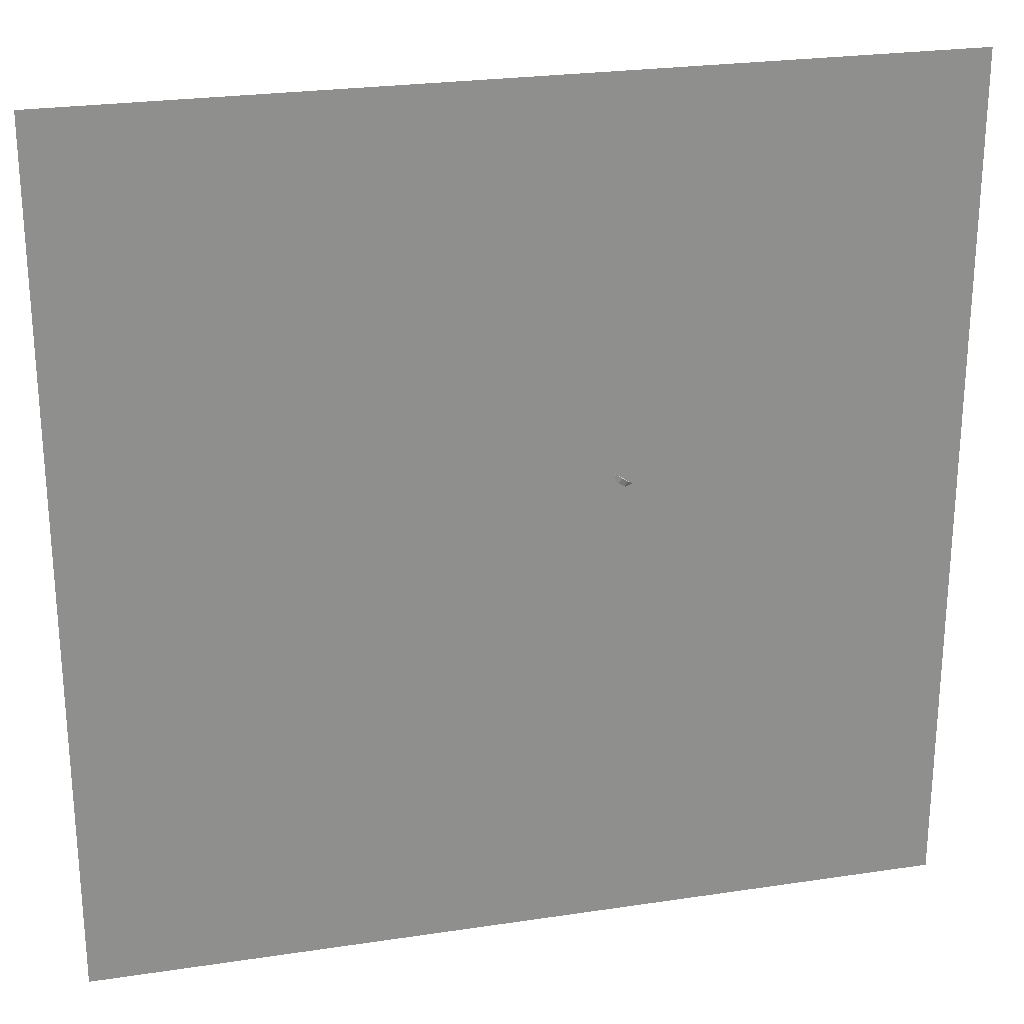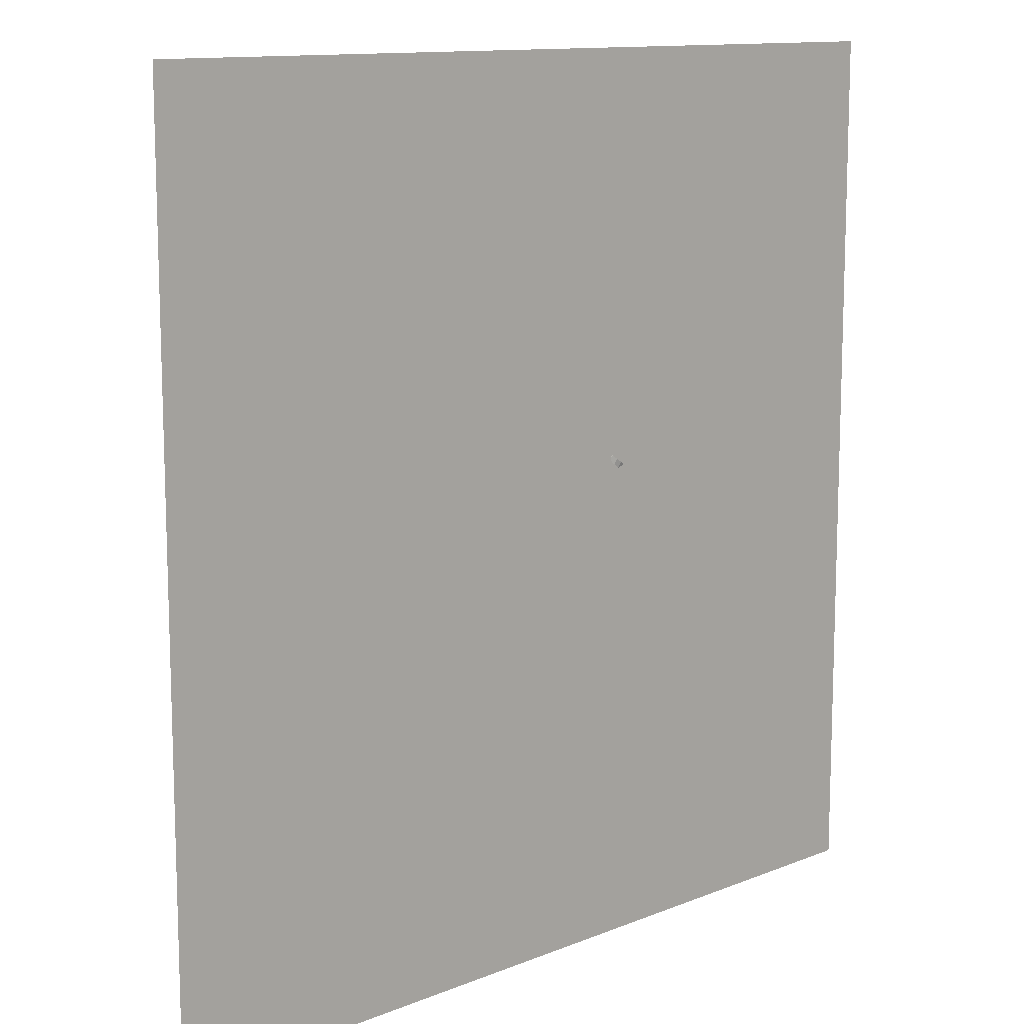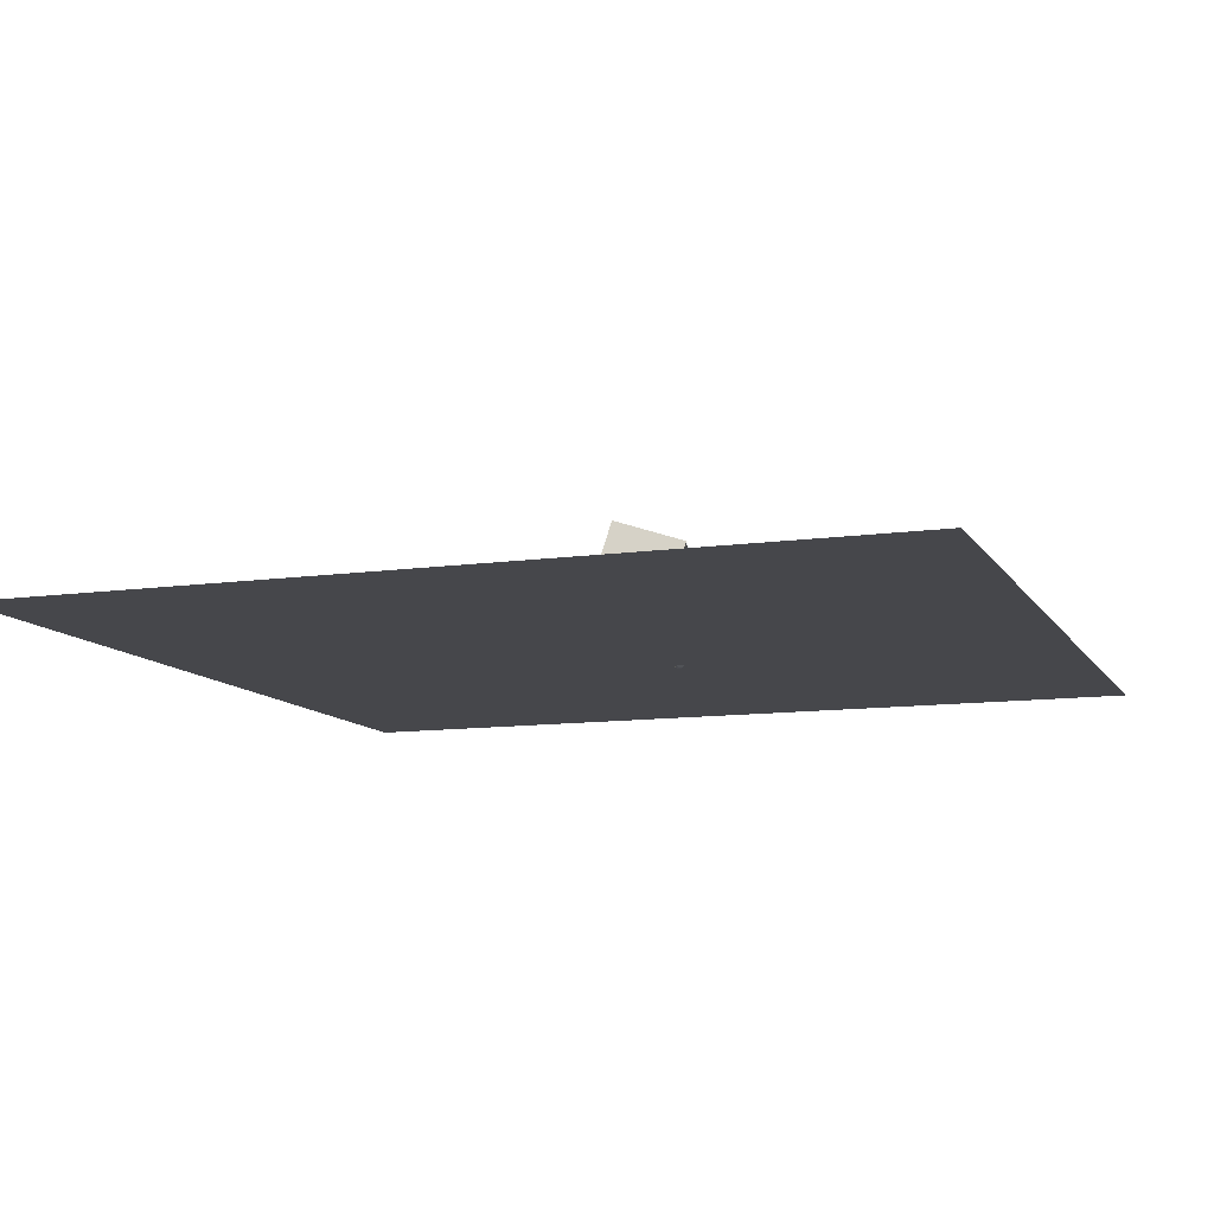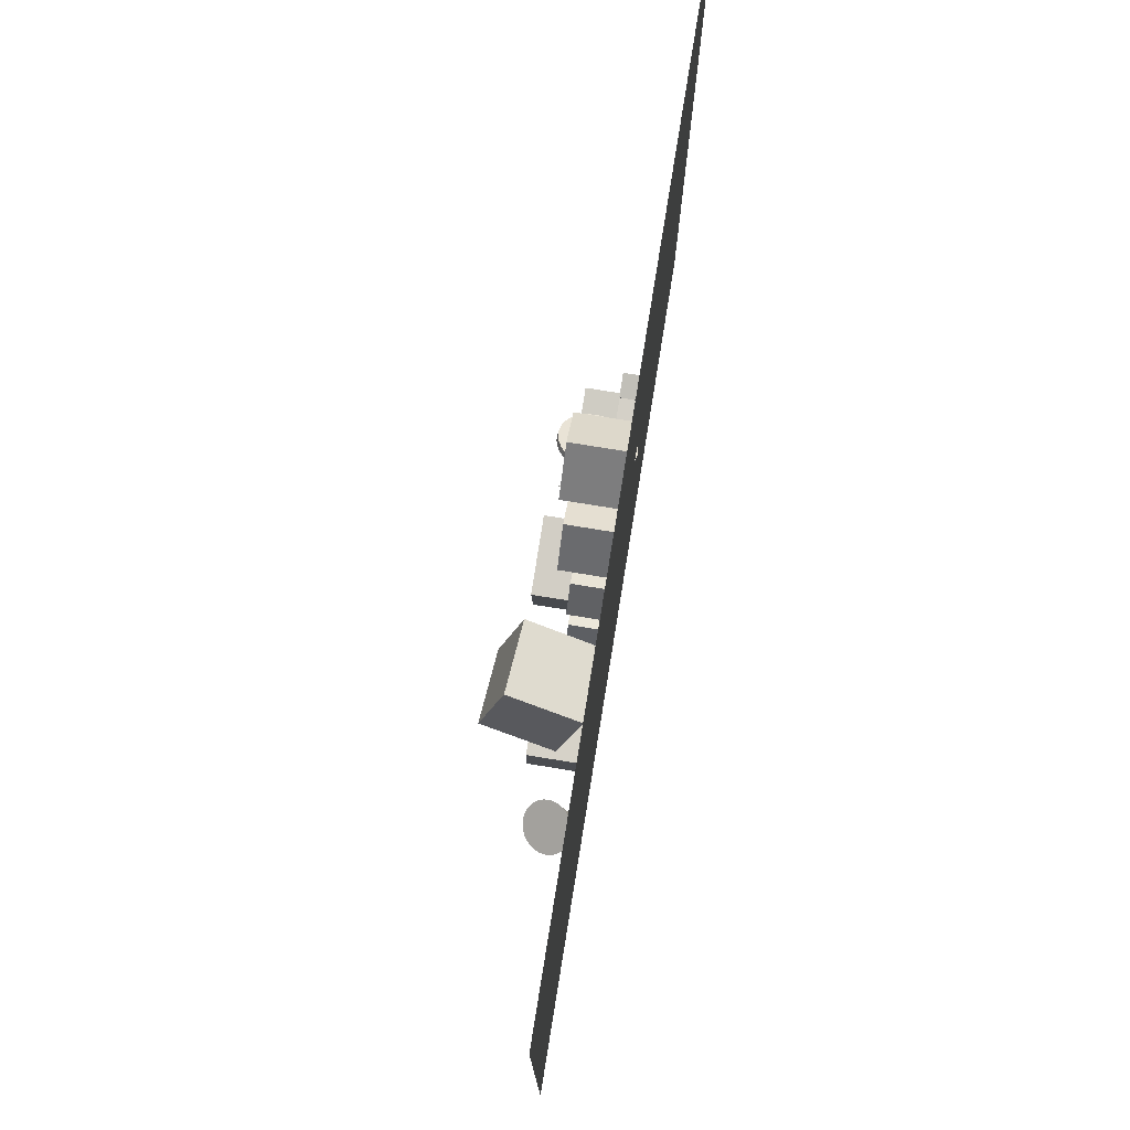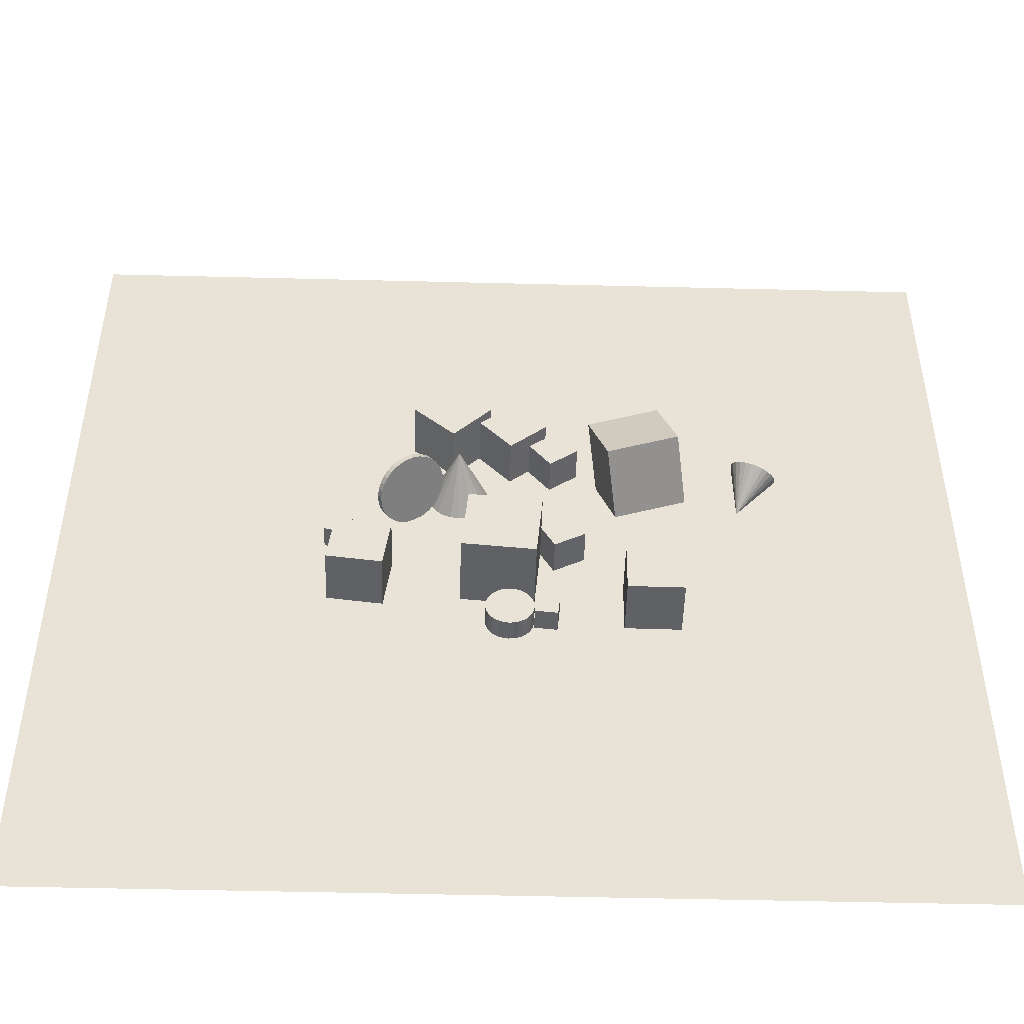
<metadata>
{"format":"obj","ext":"obj","renderer":"f3d","projection":"perspective","resolution":1024,"background":"white","views":[{"elev":24.9,"azim":166.2,"up":"+Y"},{"elev":12.0,"azim":136.3,"up":"+Y"},{"elev":-10.8,"azim":109.6,"up":"+Z"},{"elev":77.3,"azim":99.2,"up":"+Y"},{"elev":-49.0,"azim":-1.6,"up":"+Y"}]}
</metadata>
<code>
v -1.01 13.92 -2.497
v -1.135 13.62 -2.497
v -1.333 13.36 -2.497
v -1.592 13.16 -2.497
v -1.895 13.03 -2.497
v -2.219 12.99 -2.497
v -2.544 13.03 -2.497
v -2.223 14.24 0.01204
v -2.847 13.15 -2.497
v -3.107 13.35 -2.497
v -3.307 13.61 -2.497
v -3.433 13.91 -2.497
v -3.477 14.24 -2.497
v -3.435 14.56 -2.497
v -3.311 14.87 -2.497
v -3.112 15.13 -2.497
v -2.853 15.33 -2.497
v -2.551 15.45 -2.497
v -2.226 15.5 -2.497
v -1.901 15.45 -2.497
v -1.598 15.33 -2.497
v -1.338 15.13 -2.497
v -1.138 14.87 -2.497
v -1.012 14.57 -2.497
v -0.9683 14.24 -2.497
f 24 8 25
f 1 8 2
f 23 8 24
f 22 8 23
f 21 8 22
f 20 8 21
f 19 8 20
f 18 8 19
f 17 8 18
f 16 8 17
f 15 8 16
f 14 8 15
f 13 8 14
f 12 8 13
f 11 8 12
f 10 8 11
f 9 8 10
f 7 8 9
f 6 8 7
f 5 8 6
f 4 8 5
f 3 8 4
f 25 8 1
f 2 8 3
f 9 21 25
f 25 1 2
f 2 3 25
f 4 5 6
f 6 7 9
f 9 10 13
f 11 12 13
f 13 14 15
f 15 16 13
f 17 18 19
f 19 20 21
f 21 22 23
f 23 24 21
f 25 3 4
f 4 6 25
f 10 11 13
f 13 16 17
f 17 19 21
f 21 24 25
f 25 6 9
f 9 13 17
f 17 21 9
v 2.809 15.89 -2.537
v 1.924 17.05 -2.537
v 2.809 15.89 -1.079
v 1.924 17.05 -1.079
v 1.65 15 -2.537
v 0.7656 16.16 -2.537
v 1.65 15 -1.079
v 0.7657 16.16 -1.079
f 29 28 26
f 29 33 32
f 33 31 30
f 27 26 30
f 26 28 32
f 33 29 27
f 27 29 26
f 28 29 32
f 32 33 30
f 31 27 30
f 30 26 32
f 31 33 27
v 1.774 9.843 -2.537
v 1.774 9.843 -1.079
v 1.071 11.12 -2.537
v 1.071 11.12 -1.079
v 3.051 10.55 -2.537
v 3.051 10.55 -1.079
v 2.348 11.82 -2.537
v 2.348 11.82 -1.079
f 37 36 34
f 37 41 40
f 41 39 38
f 39 35 34
f 34 36 40
f 41 37 35
f 35 37 34
f 36 37 40
f 40 41 38
f 38 39 34
f 38 34 40
f 39 41 35
v 3.219 15.93 0.3626
v 3.925 13.1 1.251
v 6.156 16.73 0.5873
v 6.862 13.9 1.476
v 3.661 15.13 -2.549
v 4.367 12.3 -1.661
v 6.598 15.93 -2.324
v 7.304 13.1 -1.436
f 45 44 42
f 45 49 48
f 49 47 46
f 43 42 46
f 44 48 46
f 49 45 43
f 43 45 42
f 44 45 48
f 48 49 46
f 47 43 46
f 42 44 46
f 47 49 43
v -1.817 11.06 -2.536
v -2.082 8.019 -2.535
v -1.809 11.06 0.5165
v -2.074 8.019 0.5172
v 1.224 10.8 -2.544
v 0.9589 7.754 -2.543
v 1.232 10.8 0.5089
v 0.9666 7.754 0.5095
f 53 52 50
f 57 56 52
f 57 55 54
f 55 51 50
f 52 56 54
f 55 57 53
f 51 53 50
f 53 57 52
f 56 57 54
f 54 55 50
f 50 52 54
f 51 55 53
v -6.767 11.23 -2.537
v -6.81 10.29 -2.537
v -6.767 11.23 -1.592
v -6.81 10.29 -1.592
v -5.823 11.19 -2.537
v -5.866 10.24 -2.537
v -5.823 11.19 -1.592
v -5.866 10.24 -1.592
f 61 60 58
f 61 65 64
f 63 62 64
f 59 58 62
f 60 64 62
f 65 61 59
f 59 61 58
f 60 61 64
f 65 63 64
f 63 59 62
f 58 60 62
f 63 65 59
v -0.2087 7.726 -2.537
v -0.2091 7.726 -1.653
v -0.01304 7.738 -2.537
v -0.01342 7.738 -1.653
v 0.1812 7.711 -2.537
v 0.1808 7.711 -1.653
v 0.3665 7.647 -2.537
v 0.3661 7.647 -1.653
v 0.5357 7.548 -2.537
v 0.5353 7.548 -1.653
v 0.6824 7.418 -2.537
v 0.682 7.418 -1.653
v 0.8009 7.262 -2.537
v 0.8005 7.262 -1.653
v 0.8867 7.085 -2.537
v 0.8863 7.086 -1.653
v 0.9364 6.896 -2.537
v 0.936 6.896 -1.653
v 0.9481 6.7 -2.537
v 0.9478 6.7 -1.652
v 0.9215 6.506 -2.537
v 0.9211 6.506 -1.652
v 0.8575 6.321 -2.537
v 0.8571 6.321 -1.652
v 0.7586 6.151 -2.537
v 0.7582 6.152 -1.652
v 0.6285 6.005 -2.537
v 0.6281 6.005 -1.652
v 0.4724 5.886 -2.537
v 0.472 5.886 -1.652
v 0.2961 5.8 -2.537
v 0.2957 5.801 -1.653
v 0.1064 5.751 -2.537
v 0.1061 5.751 -1.653
v -0.08923 5.739 -2.537
v -0.08962 5.739 -1.653
v -0.2834 5.766 -2.537
v -0.2838 5.766 -1.653
v -0.4687 5.83 -2.537
v -0.4691 5.83 -1.653
v -0.638 5.929 -2.537
v -0.6384 5.929 -1.653
v -0.7847 6.059 -2.537
v -0.7851 6.059 -1.653
v -0.9032 6.215 -2.537
v -0.9036 6.215 -1.653
v -0.9889 6.391 -2.537
v -0.9893 6.391 -1.653
v -1.039 6.581 -2.538
v -1.039 6.581 -1.653
v -1.05 6.776 -2.538
v -1.051 6.777 -1.653
v -1.024 6.971 -2.538
v -1.024 6.971 -1.653
v -0.9598 7.156 -2.538
v -0.9601 7.156 -1.653
v -0.8608 7.325 -2.538
v -0.8612 7.325 -1.653
v -0.7308 7.472 -2.538
v -0.7312 7.472 -1.653
v -0.5746 7.59 -2.538
v -0.575 7.59 -1.653
v -0.3983 7.676 -2.537
v -0.3987 7.676 -1.653
f 67 69 68
f 69 71 70
f 71 73 72
f 73 75 74
f 75 77 76
f 77 79 78
f 79 81 80
f 81 83 82
f 83 85 84
f 84 85 87
f 87 89 88
f 89 91 90
f 91 93 92
f 92 93 95
f 95 97 96
f 97 99 98
f 99 101 100
f 101 103 102
f 102 103 105
f 105 107 106
f 107 109 108
f 108 109 111
f 111 113 112
f 113 115 114
f 115 117 116
f 116 117 119
f 119 121 120
f 121 123 122
f 123 125 124
f 125 127 126
f 103 87 119
f 128 129 67
f 127 129 128
f 104 112 128
f 66 67 68
f 68 69 70
f 70 71 72
f 72 73 74
f 74 75 76
f 76 77 78
f 78 79 80
f 80 81 82
f 82 83 84
f 86 84 87
f 86 87 88
f 88 89 90
f 90 91 92
f 94 92 95
f 94 95 96
f 96 97 98
f 98 99 100
f 100 101 102
f 104 102 105
f 104 105 106
f 106 107 108
f 110 108 111
f 110 111 112
f 112 113 114
f 114 115 116
f 118 116 119
f 118 119 120
f 120 121 122
f 122 123 124
f 124 125 126
f 71 69 127
f 67 129 127
f 127 125 123
f 123 121 119
f 119 117 111
f 115 113 111
f 111 109 107
f 107 105 111
f 103 101 95
f 99 97 95
f 95 93 91
f 91 89 87
f 87 85 83
f 83 81 79
f 79 77 75
f 75 73 71
f 69 67 127
f 127 123 71
f 117 115 111
f 111 105 103
f 101 99 95
f 95 91 103
f 87 83 79
f 79 75 87
f 71 123 119
f 119 111 103
f 103 91 87
f 87 75 71
f 71 119 87
f 66 128 67
f 126 127 128
f 128 66 72
f 68 70 72
f 72 74 128
f 76 78 80
f 80 82 84
f 84 86 88
f 88 90 92
f 92 94 88
f 96 98 100
f 100 102 104
f 104 106 108
f 108 110 112
f 112 114 116
f 116 118 120
f 120 122 128
f 124 126 128
f 66 68 72
f 74 76 80
f 80 84 88
f 88 94 96
f 96 100 104
f 104 108 112
f 112 116 128
f 122 124 128
f 128 74 80
f 80 88 96
f 96 104 128
f 116 120 128
f 128 80 96
v -7.53 7.923 -0.2116
v -5.223 7.633 -0.2116
v -7.241 10.23 -0.2116
v -4.934 9.94 -0.2116
v -7.53 7.923 -2.537
v -5.223 7.633 -2.537
v -7.241 10.23 -2.537
v -4.934 9.94 -2.537
f 131 133 132
f 137 136 132
f 135 134 136
f 135 131 130
f 132 136 134
f 137 133 131
f 130 131 132
f 133 137 132
f 137 135 136
f 134 135 130
f 130 132 134
f 135 137 131
v -2.488 15.83 -2.537
v -2.488 15.83 -0.2116
v -4.188 17.41 -2.537
v -4.188 17.41 -0.2116
v -0.9018 17.53 -2.537
v -0.9018 17.53 -0.2116
v -2.602 19.11 -2.537
v -2.602 19.11 -0.2115
f 141 140 138
f 141 145 144
f 145 143 142
f 143 139 138
f 138 140 144
f 143 145 141
f 139 141 138
f 140 141 144
f 144 145 142
f 142 143 138
f 142 138 144
f 139 143 141
v 1.043 7.34 -2.537
v 1.983 7.243 -2.537
v 0.9466 6.4 -2.537
v 1.887 6.303 -2.537
v 1.043 7.34 -1.592
v 1.983 7.243 -1.592
v 0.9465 6.4 -1.592
v 1.886 6.303 -1.592
f 149 148 146
f 153 152 148
f 151 150 152
f 147 146 150
f 146 148 152
f 153 149 147
f 147 149 146
f 149 153 148
f 153 151 152
f 151 147 150
f 150 146 152
f 151 153 147
v 10.2 14.85 -0.7176
v 10.44 14.76 -0.7556
v 10.68 14.7 -0.852
v 10.89 14.69 -1
v 11.07 14.71 -1.19
v 11.2 14.78 -1.409
v 11.27 14.87 -1.642
v 9.62 13.63 -2.501
v 11.27 14.99 -1.873
v 11.22 15.13 -2.086
v 11.1 15.28 -2.267
v 10.94 15.43 -2.403
v 10.73 15.57 -2.486
v 10.5 15.68 -2.509
v 10.26 15.77 -2.471
v 10.02 15.82 -2.374
v 9.805 15.84 -2.226
v 9.628 15.81 -2.036
v 9.499 15.75 -1.817
v 9.429 15.66 -1.584
v 9.421 15.53 -1.354
v 9.477 15.39 -1.14
v 9.592 15.25 -0.9596
v 9.758 15.1 -0.8232
v 9.964 14.96 -0.7407
f 177 161 178
f 154 161 155
f 176 161 177
f 175 161 176
f 174 161 175
f 173 161 174
f 172 161 173
f 171 161 172
f 170 161 171
f 169 161 170
f 168 161 169
f 167 161 168
f 166 161 167
f 165 161 166
f 164 161 165
f 163 161 164
f 162 161 163
f 160 161 162
f 159 161 160
f 158 161 159
f 157 161 158
f 156 161 157
f 178 161 154
f 155 161 156
f 162 174 157
f 178 154 155
f 155 156 157
f 157 158 159
f 159 160 162
f 162 163 164
f 164 165 162
f 166 167 168
f 168 169 166
f 170 171 172
f 172 173 174
f 174 175 176
f 176 177 178
f 178 155 176
f 157 159 162
f 162 165 166
f 166 169 170
f 170 172 174
f 174 176 155
f 155 157 174
f 162 166 170
f 170 174 162
v -3.046 14.18 -1.335
v -2.904 13.98 -1.297
v -3.079 14.11 -1.624
v -2.937 13.9 -1.585
v -3.16 14.01 -1.893
v -3.018 13.8 -1.855
v -3.285 13.88 -2.133
v -3.143 13.67 -2.095
v -3.45 13.73 -2.335
v -3.308 13.52 -2.297
v -3.648 13.57 -2.49
v -3.506 13.36 -2.452
v -3.872 13.4 -2.594
v -3.73 13.19 -2.556
v -4.113 13.23 -2.641
v -3.971 13.02 -2.603
v -4.362 13.06 -2.63
v -4.22 12.85 -2.592
v -4.609 12.9 -2.561
v -4.467 12.69 -2.523
v -4.845 12.77 -2.438
v -4.703 12.56 -2.4
v -5.061 12.65 -2.264
v -4.919 12.44 -2.226
v -5.248 12.56 -2.047
v -5.107 12.36 -2.009
v -5.4 12.51 -1.795
v -5.258 12.3 -1.757
v -5.51 12.48 -1.517
v -5.368 12.27 -1.479
v -5.574 12.49 -1.225
v -5.432 12.28 -1.187
v -5.59 12.54 -0.9285
v -5.448 12.33 -0.8904
v -5.557 12.61 -0.6402
v -5.415 12.4 -0.602
v -5.476 12.72 -0.3707
v -5.335 12.51 -0.3326
v -5.351 12.84 -0.1305
v -5.209 12.63 -0.09237
v -5.186 12.99 0.07123
v -5.045 12.78 0.1094
v -4.988 13.15 0.2267
v -4.846 12.95 0.2648
v -4.764 13.32 0.33
v -4.623 13.12 0.3681
v -4.523 13.5 0.3771
v -4.381 13.29 0.4152
v -4.274 13.66 0.3662
v -4.132 13.45 0.4043
v -4.027 13.82 0.2978
v -3.885 13.61 0.3359
v -3.791 13.96 0.1744
v -3.649 13.75 0.2125
v -3.575 14.07 0.00077
v -3.433 13.86 0.03889
v -3.388 14.16 -0.2163
v -3.246 13.95 -0.1782
v -3.236 14.21 -0.4687
v -3.094 14 -0.4305
v -3.126 14.24 -0.7464
v -2.985 14.03 -0.7083
v -3.062 14.23 -1.039
v -2.92 14.02 -1.001
f 180 182 181
f 182 184 183
f 183 184 186
f 186 188 187
f 188 190 189
f 189 190 192
f 192 194 193
f 193 194 196
f 196 198 197
f 197 198 200
f 200 202 201
f 202 204 203
f 204 206 205
f 205 206 208
f 207 208 210
f 209 210 212
f 212 214 213
f 214 216 215
f 216 218 217
f 218 220 219
f 219 220 222
f 222 224 223
f 224 226 225
f 226 228 227
f 227 228 230
f 229 230 232
f 232 234 233
f 233 234 236
f 236 238 237
f 238 240 239
f 208 200 184
f 241 242 180
f 240 242 241
f 209 237 241
f 179 180 181
f 181 182 183
f 185 183 186
f 185 186 187
f 187 188 189
f 191 189 192
f 191 192 193
f 195 193 196
f 195 196 197
f 199 197 200
f 199 200 201
f 201 202 203
f 203 204 205
f 207 205 208
f 209 207 210
f 211 209 212
f 211 212 213
f 213 214 215
f 215 216 217
f 217 218 219
f 221 219 222
f 221 222 223
f 223 224 225
f 225 226 227
f 229 227 230
f 231 229 232
f 231 232 233
f 235 233 236
f 235 236 237
f 237 238 239
f 184 182 180
f 180 242 240
f 240 238 184
f 236 234 232
f 232 230 224
f 228 226 224
f 224 222 220
f 220 218 224
f 216 214 208
f 212 210 208
f 208 206 204
f 204 202 200
f 200 198 196
f 196 194 192
f 192 190 184
f 188 186 184
f 184 180 240
f 238 236 232
f 230 228 224
f 224 218 216
f 214 212 208
f 208 204 200
f 200 196 184
f 190 188 184
f 184 238 232
f 232 224 216
f 216 208 232
f 196 192 184
f 184 232 208
f 179 241 180
f 239 240 241
f 241 179 185
f 181 183 185
f 185 187 193
f 189 191 193
f 193 195 197
f 197 199 203
f 201 203 199
f 205 207 209
f 209 211 217
f 213 215 217
f 217 219 221
f 221 223 225
f 225 227 229
f 229 231 225
f 233 235 237
f 237 239 241
f 179 181 185
f 187 189 193
f 193 197 209
f 203 205 209
f 211 213 217
f 217 221 225
f 225 231 233
f 233 237 225
f 241 185 209
f 197 203 209
f 209 217 225
f 225 237 209
f 185 193 209
v -7.781 11.14 -2.537
v -7.781 11.14 -1.592
v -7.521 12.05 -2.537
v -7.521 12.05 -1.592
v -6.872 10.88 -2.537
v -6.872 10.88 -1.592
v -6.612 11.79 -2.537
v -6.612 11.79 -1.592
f 246 245 243
f 246 250 249
f 250 248 247
f 244 243 247
f 245 249 247
f 250 246 244
f 244 246 243
f 245 246 249
f 249 250 247
f 248 244 247
f 243 245 247
f 248 250 244
v 4.605 6.478 -2.537
v 4.605 6.478 -0.2116
v 4.63 8.803 -2.537
v 4.63 8.803 -0.2116
v 6.93 6.453 -2.537
v 6.93 6.453 -0.2116
v 6.955 8.778 -2.537
v 6.955 8.778 -0.2116
f 252 254 253
f 258 257 253
f 256 255 257
f 252 251 255
f 253 257 255
f 258 254 252
f 251 252 253
f 254 258 253
f 258 256 257
f 256 252 255
f 251 253 255
f 256 258 252
v -1.364 17 -2.537
v -1.364 17 -0.5368
v 0.1386 18.32 -2.537
v 0.1386 18.32 -0.5368
v -0.04316 15.5 -2.537
v -0.04312 15.5 -0.5368
v 1.459 16.82 -2.537
v 1.459 16.82 -0.5368
f 262 261 259
f 266 265 261
f 264 263 265
f 260 259 263
f 261 265 263
f 266 262 260
f 260 262 259
f 262 266 261
f 266 264 265
f 264 260 263
f 259 261 263
f 264 266 260
v -18.87 -7.621 -2.577
v 18.87 -7.621 -2.577
v -18.87 30.12 -2.577
v 18.87 30.12 -2.577
f 268 270 269
f 267 268 269

</code>
